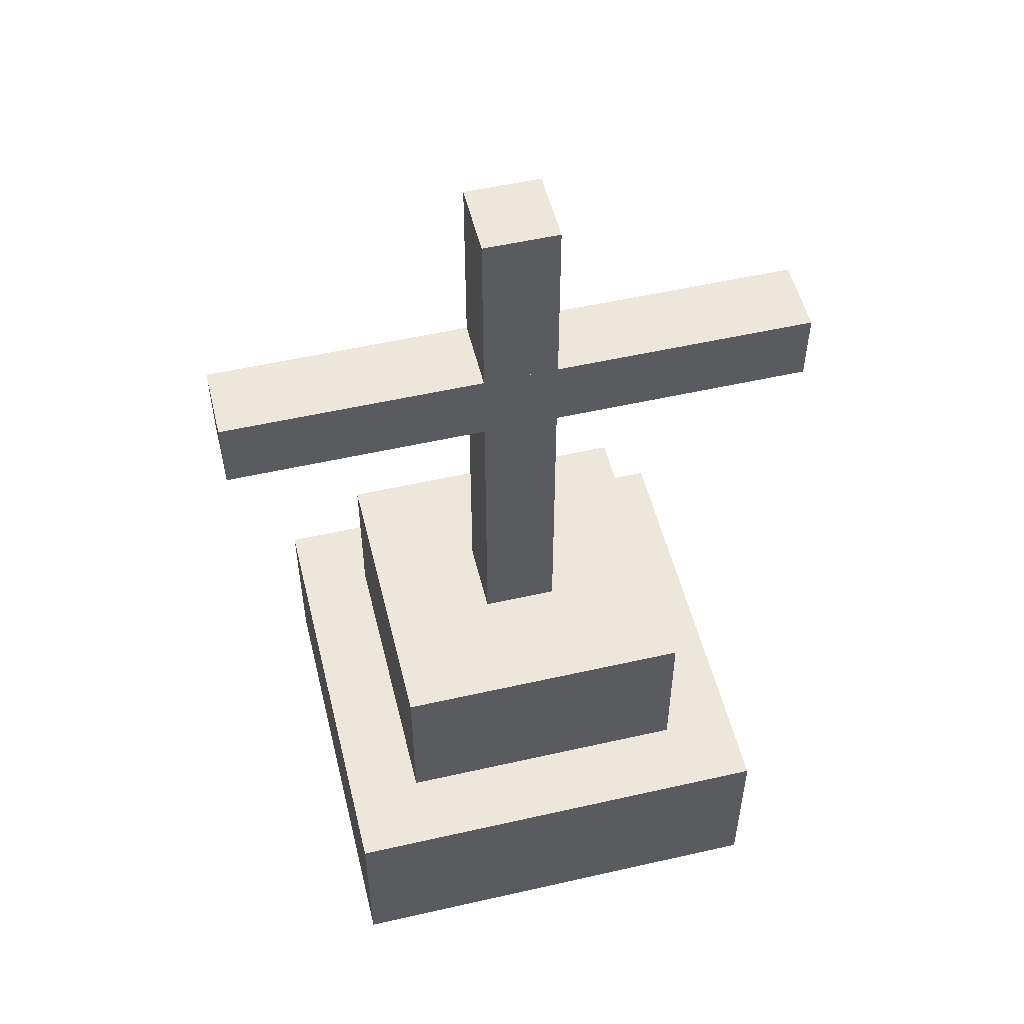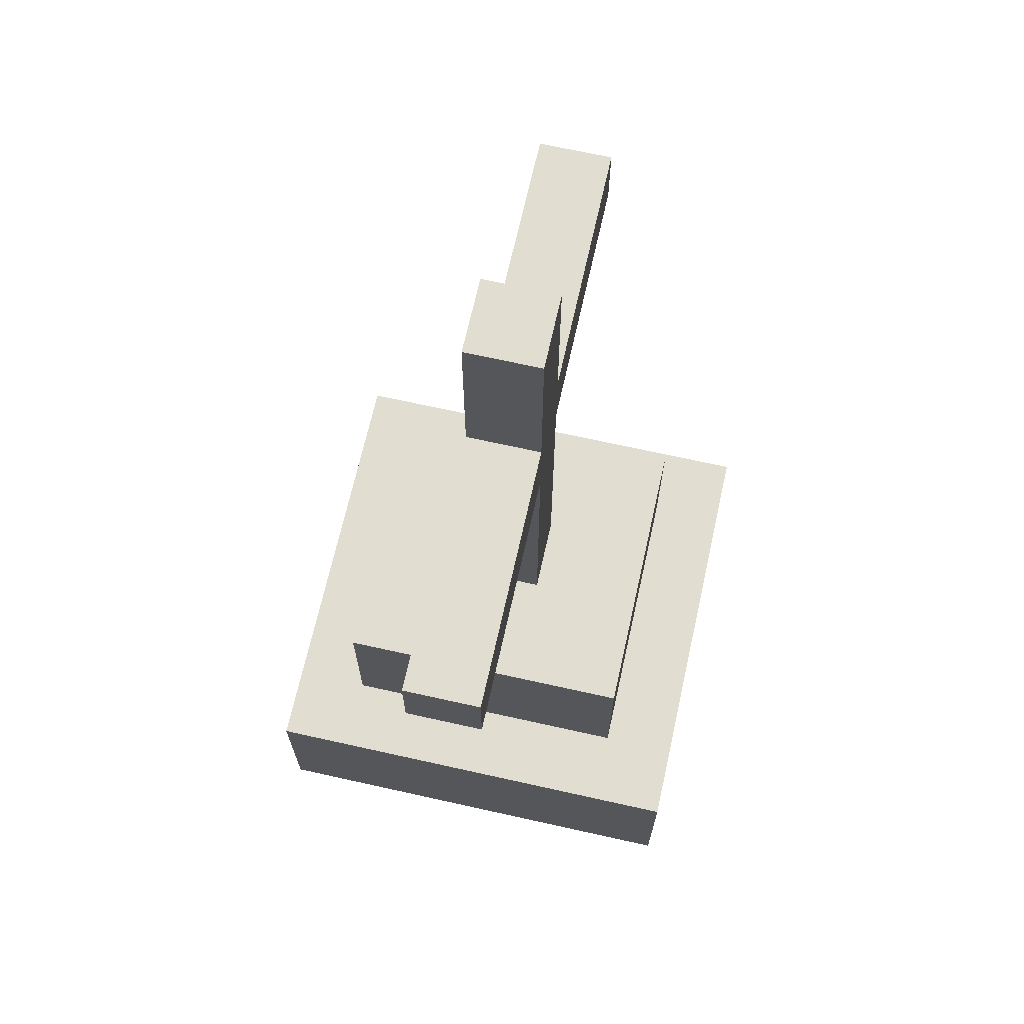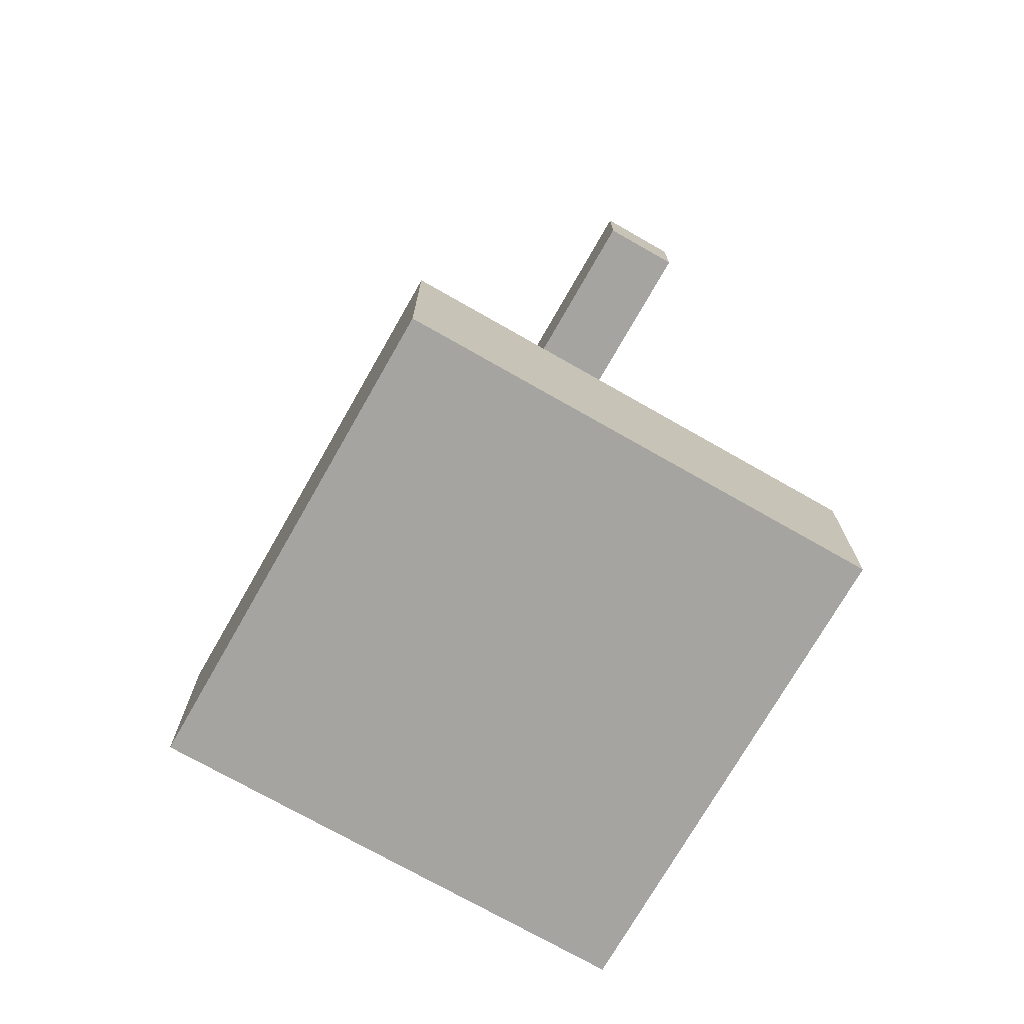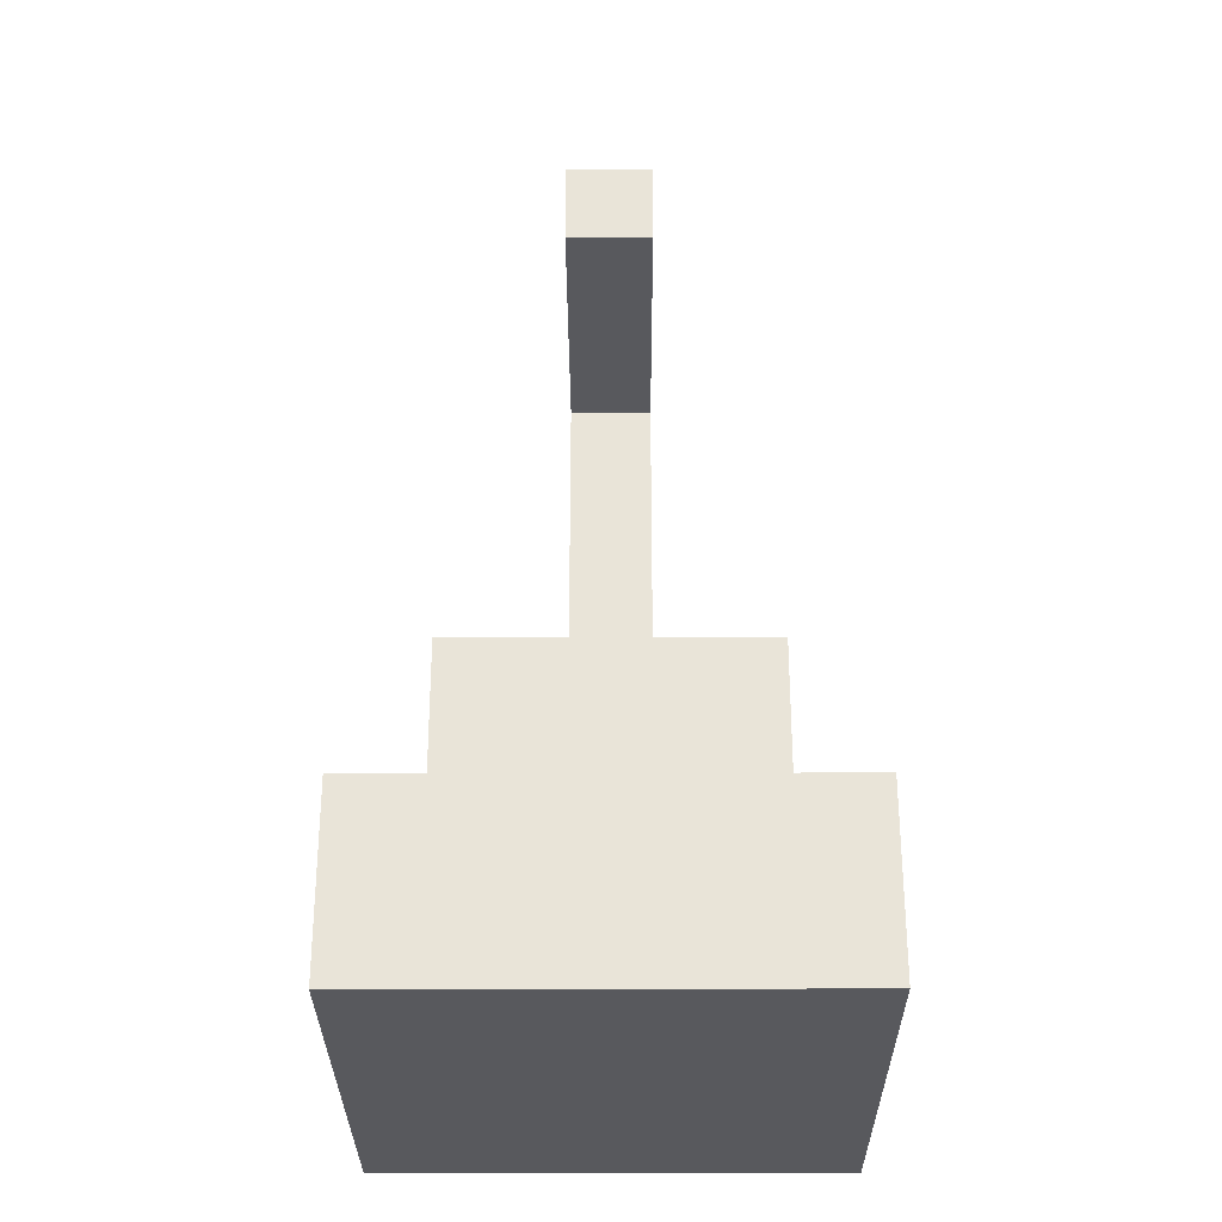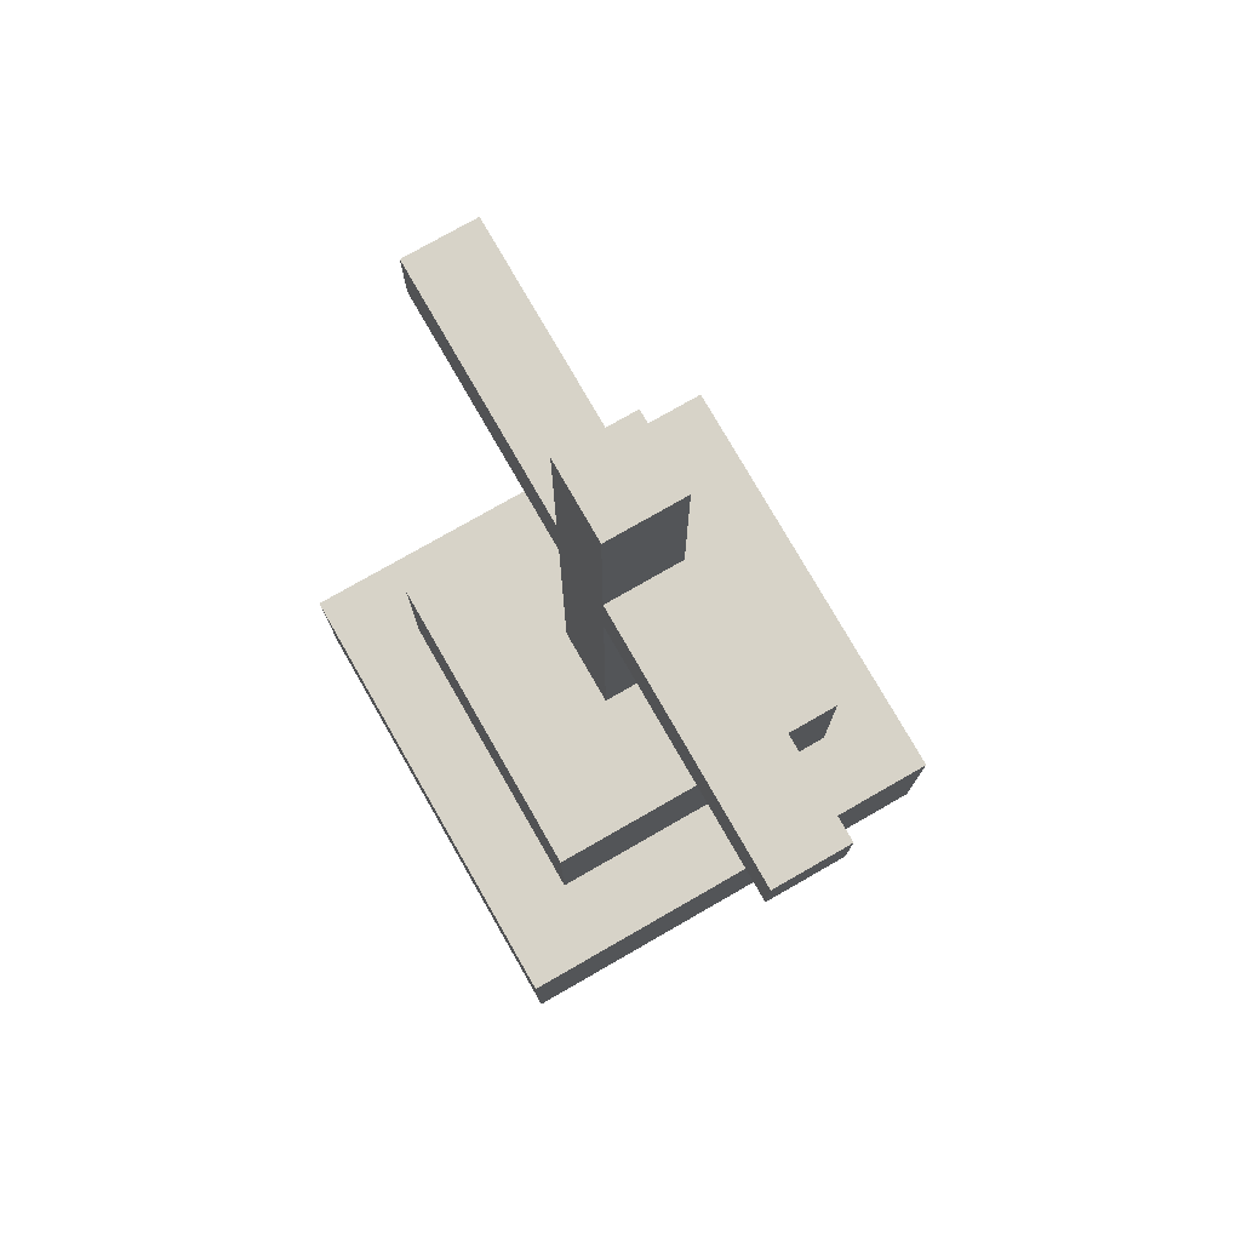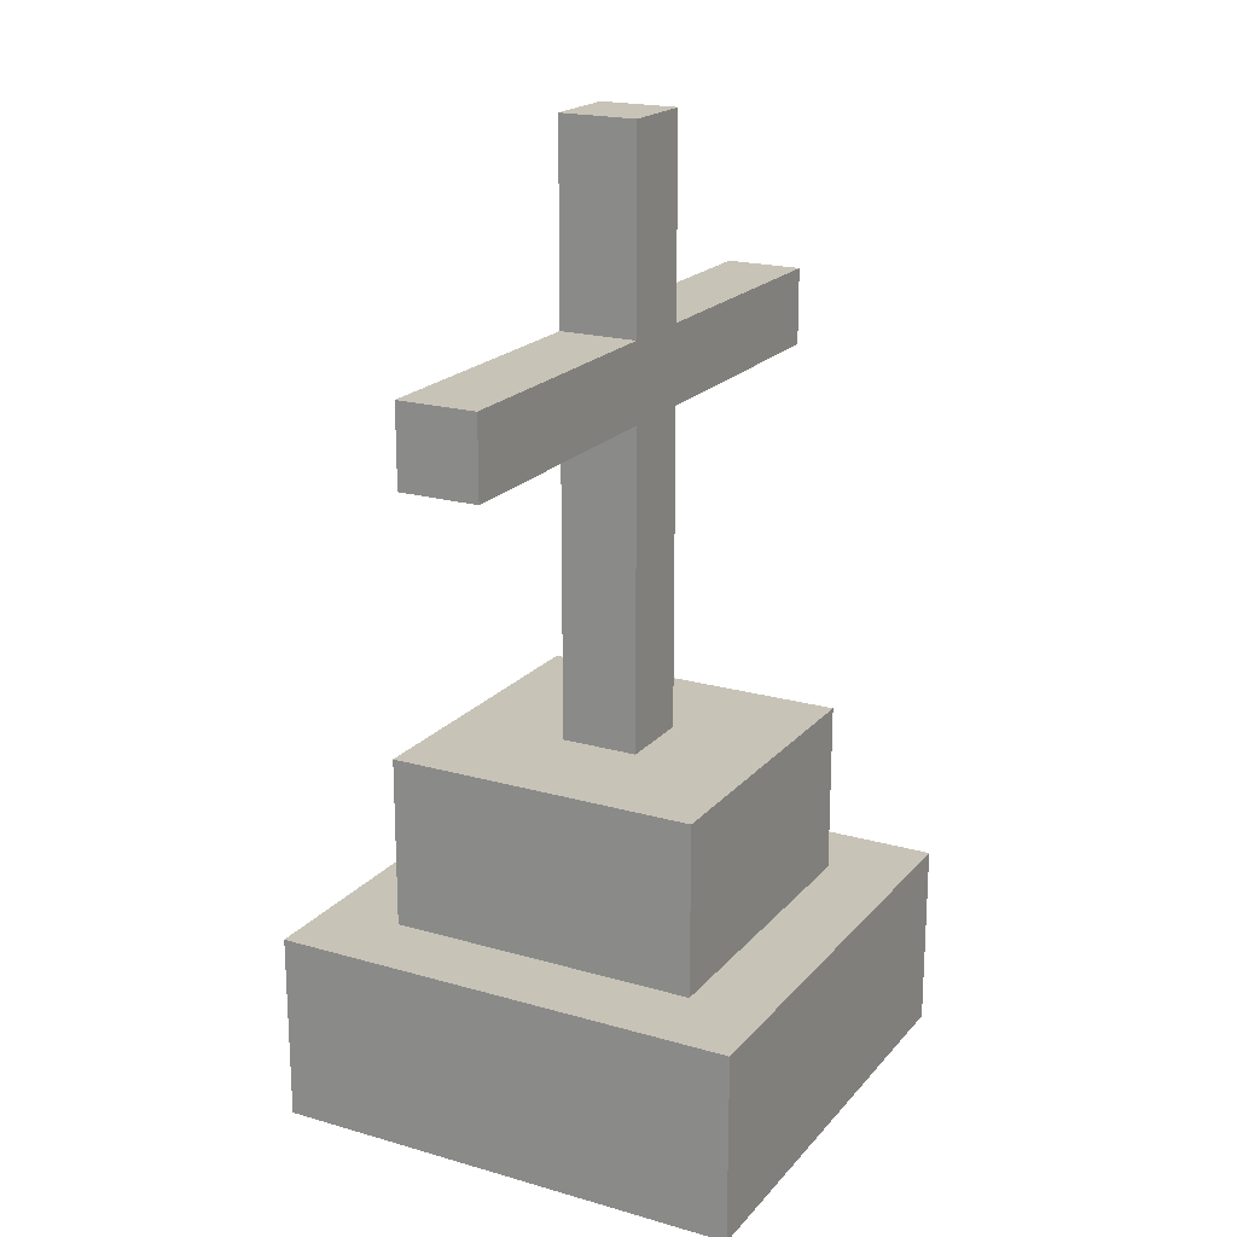
<metadata>
{"format":"obj","ext":"obj","renderer":"f3d","projection":"perspective","resolution":1024,"background":"white","views":[{"elev":53.0,"azim":-13.7,"up":"+Y"},{"elev":68.4,"azim":102.6,"up":"+Y"},{"elev":-73.4,"azim":-119.7,"up":"+Y"},{"elev":-30.1,"azim":90.3,"up":"+Y"},{"elev":76.7,"azim":60.2,"up":"+Y"},{"elev":19.8,"azim":-61.9,"up":"+Y"}]}
</metadata>
<code>
v -0.5 0.9375 0.0625
v -0.5 1.062 0.0625
v -0.5 0.9375 -0.0625
v -0.5 1.062 -0.0625
v 0.5 0.9375 0.0625
v 0.5 1.062 0.0625
v 0.5 0.9375 -0.0625
v 0.5 1.062 -0.0625
v 0.25 0.075 -0.25
v 0.25 0.075 0.25
v -0.25 0.075 0.25
v -0.25 0.075 -0.25
v 0.25 0.425 -0.25
v 0.25 0.425 0.25
v -0.25 0.425 0.25
v -0.25 0.425 -0.25
v 0.375 -0.15 -0.375
v 0.375 -0.15 0.375
v -0.375 -0.15 0.375
v -0.375 -0.15 -0.375
v 0.375 0.15 -0.375
v 0.375 0.15 0.375
v -0.375 0.15 0.375
v -0.375 0.15 -0.375
v -0.0625 0.125 0.0625
v -0.0625 1.375 0.0625
v -0.0625 0.125 -0.0625
v -0.0625 1.375 -0.0625
v 0.0625 0.125 0.0625
v 0.0625 1.375 0.0625
v 0.0625 0.125 -0.0625
v 0.0625 1.375 -0.0625
f 2 3 1
f 4 7 3
f 8 5 7
f 6 1 5
f 7 1 3
f 4 6 8
f 9 11 12
f 13 15 14
f 13 10 9
f 14 11 10
f 15 12 11
f 9 16 13
f 17 19 20
f 21 23 22
f 21 18 17
f 22 19 18
f 19 24 20
f 17 24 21
f 26 27 25
f 28 31 27
f 32 29 31
f 30 25 29
f 31 25 27
f 28 30 32
f 2 4 3
f 4 8 7
f 8 6 5
f 6 2 1
f 7 5 1
f 4 2 6
f 9 10 11
f 13 16 15
f 13 14 10
f 14 15 11
f 15 16 12
f 9 12 16
f 17 18 19
f 21 24 23
f 21 22 18
f 22 23 19
f 19 23 24
f 17 20 24
f 26 28 27
f 28 32 31
f 32 30 29
f 30 26 25
f 31 29 25
f 28 26 30

</code>
